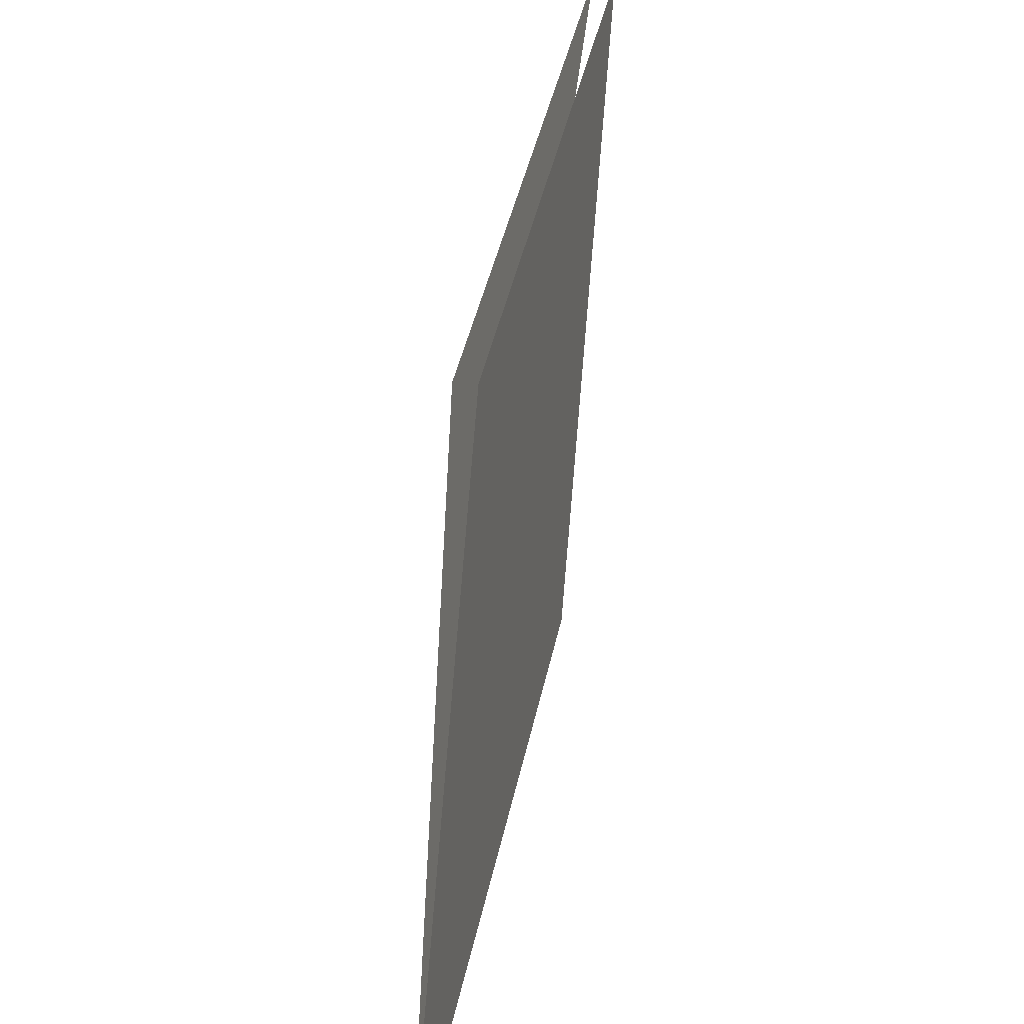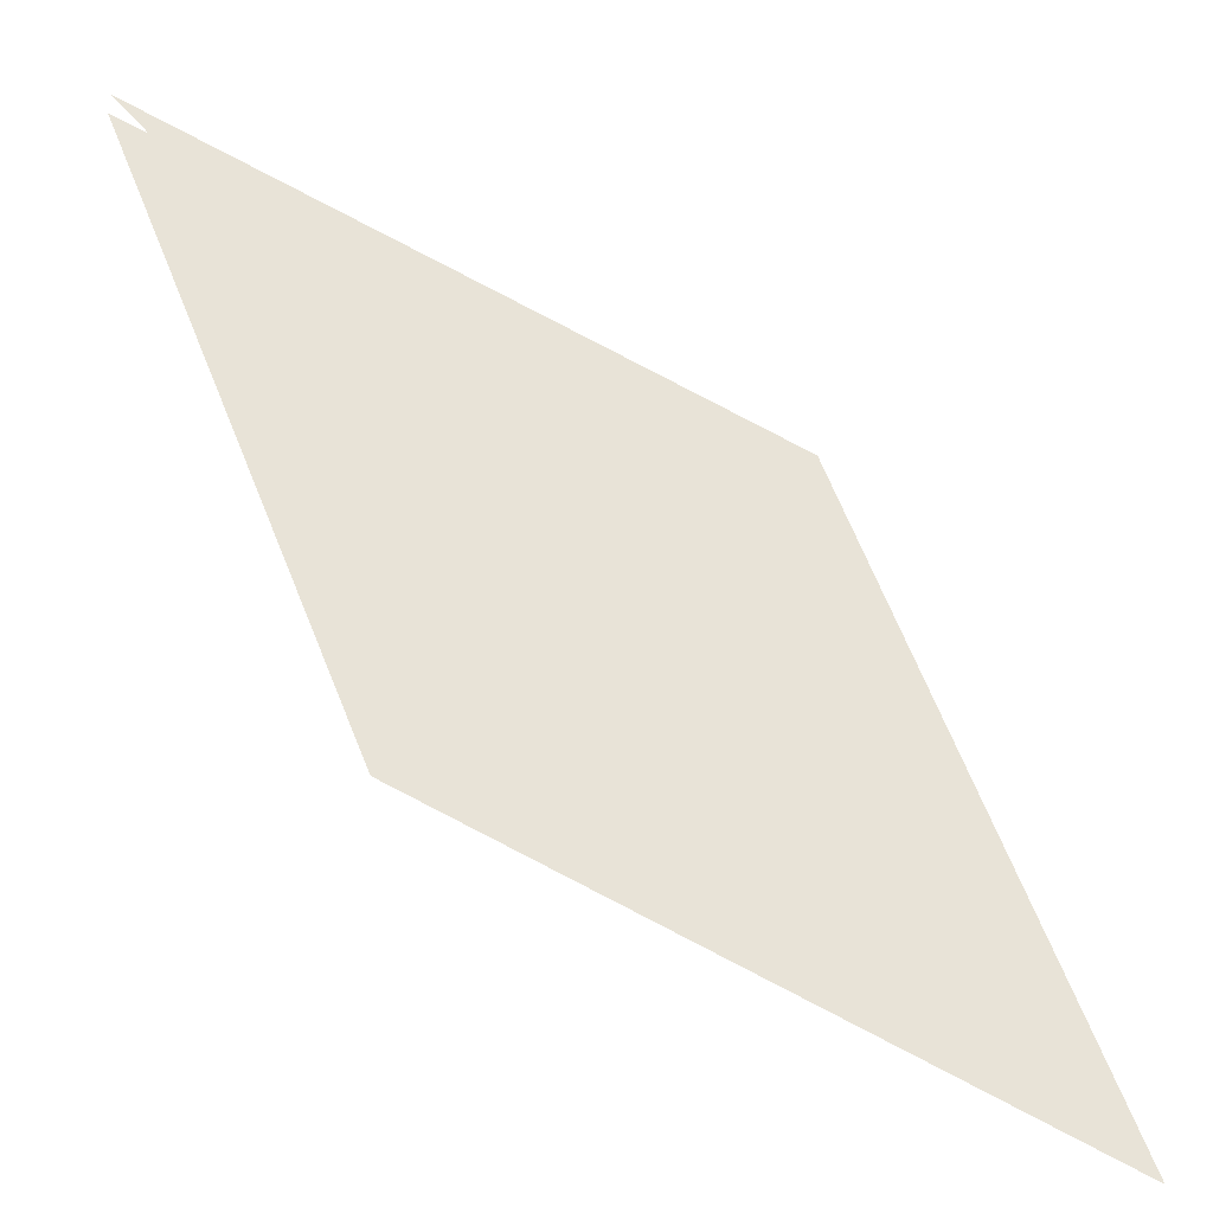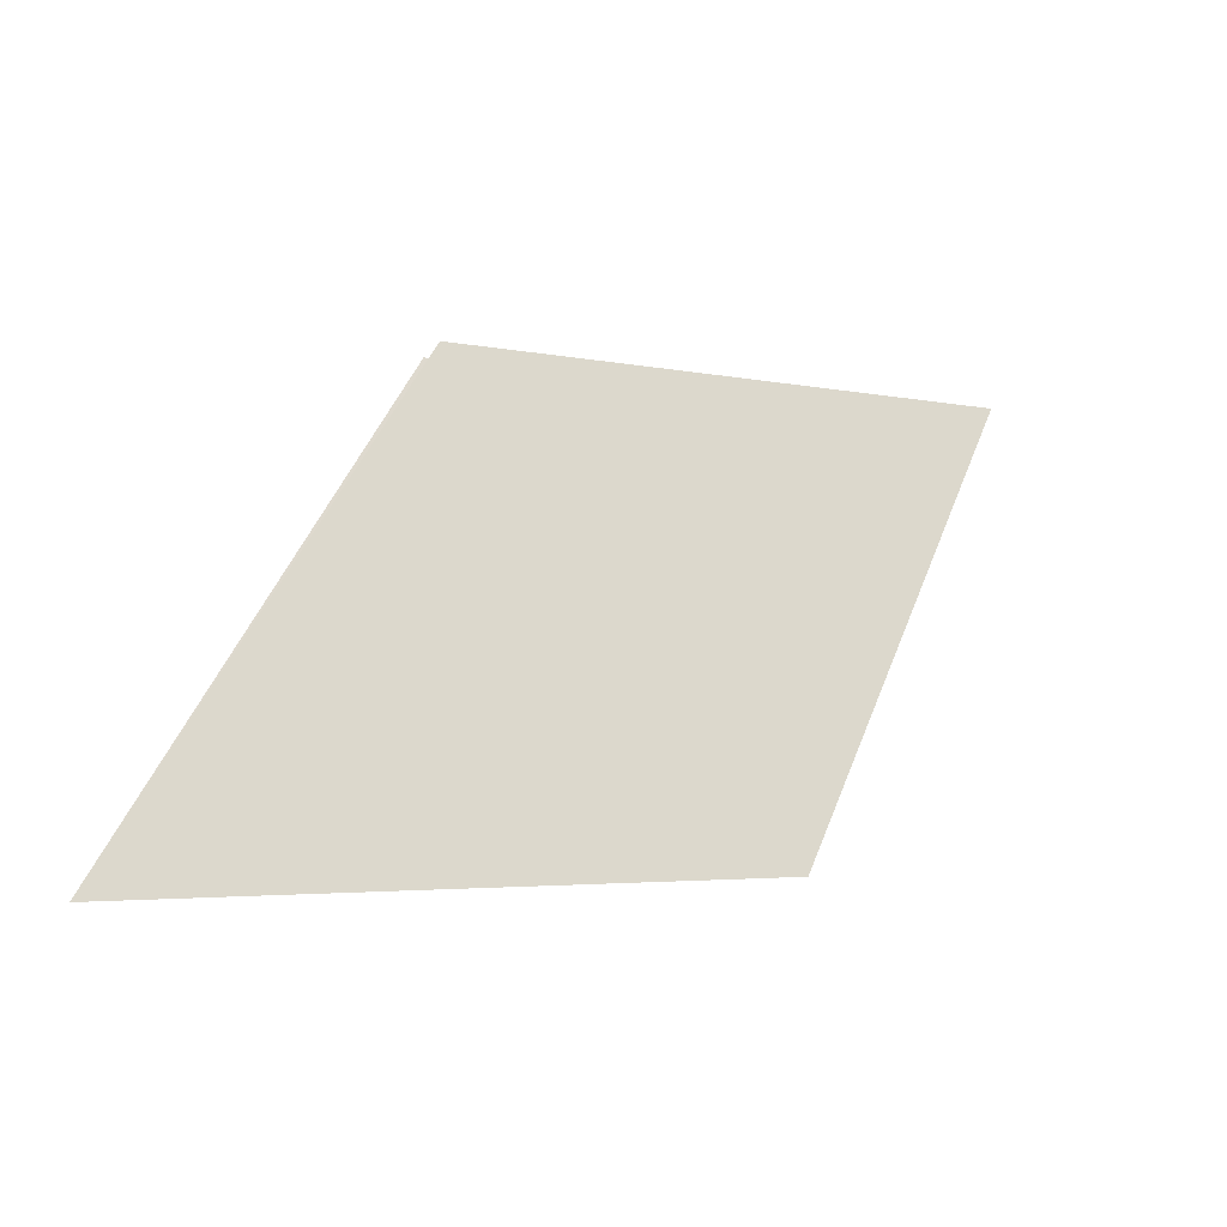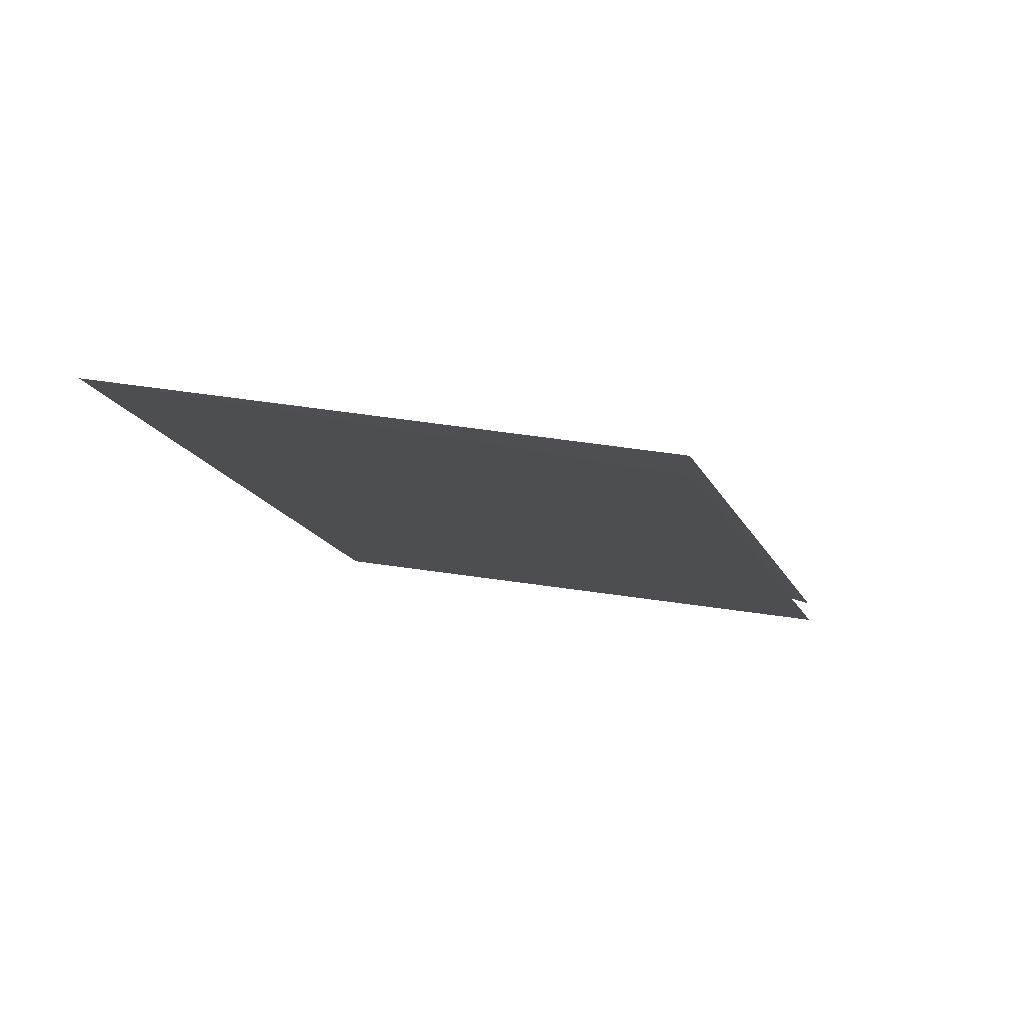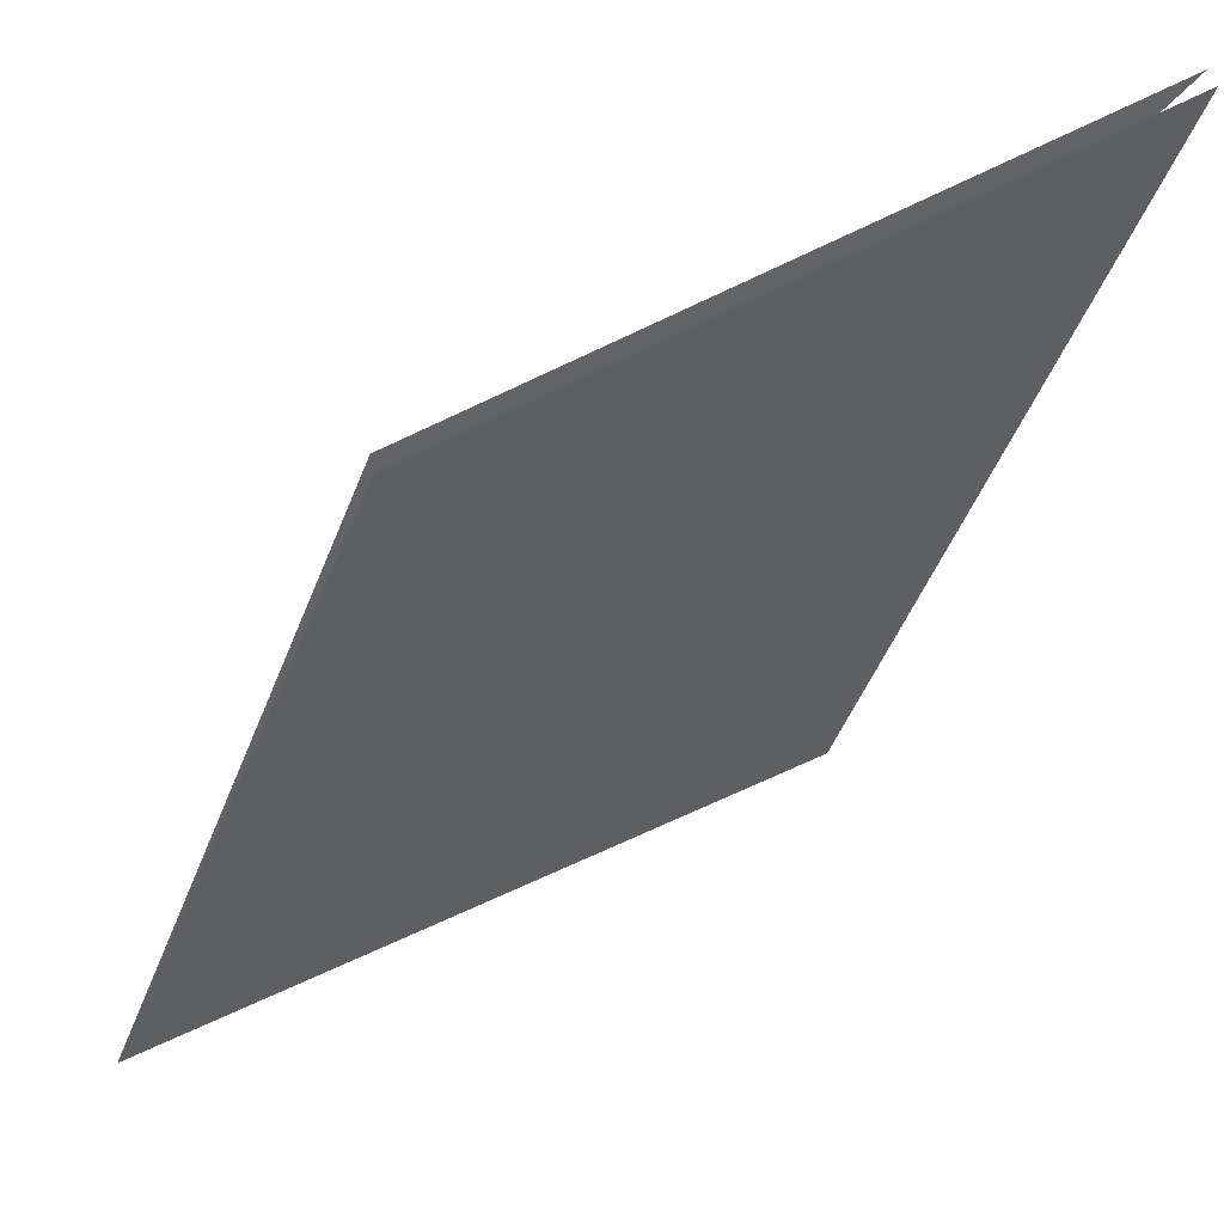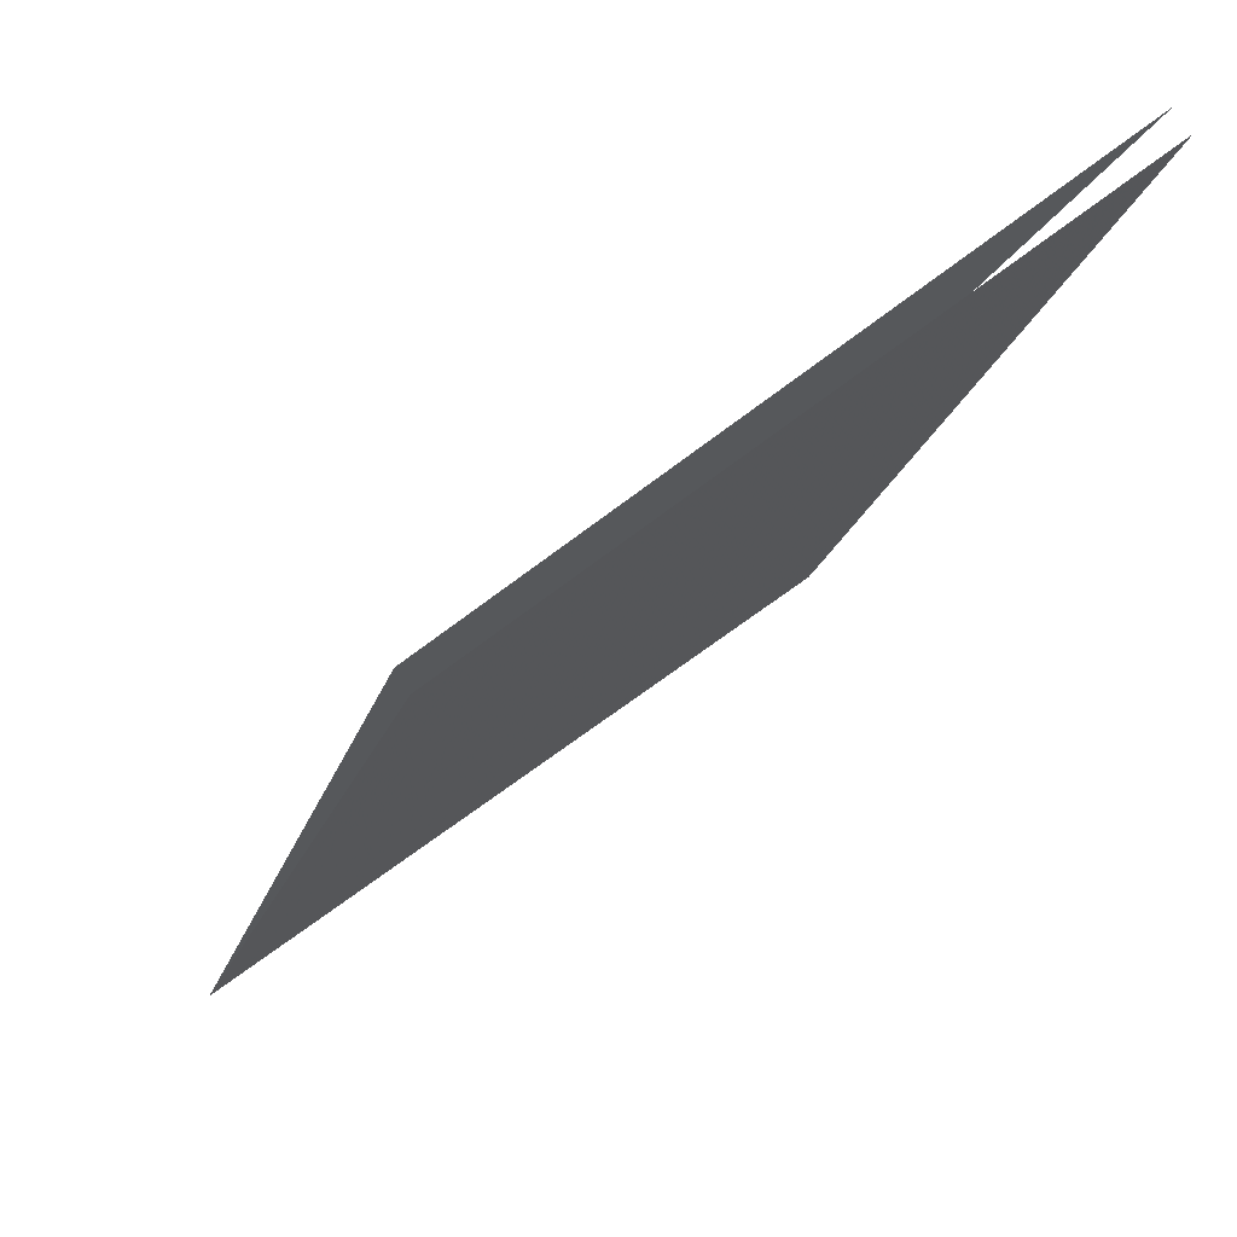
<metadata>
{"format":"obj","ext":"obj","renderer":"f3d","projection":"perspective","resolution":1024,"background":"white","views":[{"elev":19.8,"azim":102.7,"up":"+Y"},{"elev":-34.8,"azim":-15.6,"up":"+Y"},{"elev":-37.4,"azim":142.9,"up":"+Y"},{"elev":-17.1,"azim":86.2,"up":"+Z"},{"elev":42.2,"azim":168.7,"up":"+Y"},{"elev":75.3,"azim":148.8,"up":"+Y"}]}
</metadata>
<code>
v -6.455e-17 1.172 3.952e-33
v -7.547e-16 -1.421e-16 4.783e-32
v -1.172 6.049e-16 1.435e-16
v -8.882e-16 1.172 -1.435e-16
v -1.172 6.661e-16 1.435e-16
v 0.8284 -0.8284 1.875e-16
v -8.882e-16 1.172 -1.435e-16
v 0.8284 -0.8284 1.875e-16
v -2 2 9.861e-32
v 0 1.172 0
v -2 2 0
v 2.641e-17 -1.421e-16 0
v -1.172 -2.658e-16 1.435e-16
v -7.547e-16 -5.862e-16 7.172e-32
v -2 2 8.589e-32
v -1.172 1.11e-16 1.435e-16
v -2 2 0
v 0.8284 -0.8284 1.875e-16
v -1.421e-16 -6.397e-16 -1.26e-32
v -1.172 -3.763e-16 1.015e-16
v -2 2 3.464e-16
v 1.421e-16 6.397e-16 -3.721e-32
v -2 2 7.141e-32
v -1.283e-16 1.172 -1.015e-16
v -5.24e-16 1.306e-15 -1.155e-31
v -2.744e-16 1.172 -1.015e-16
v -1.172 1.542e-15 -4.202e-17
v -0.5858 0.5858 2.527e-16
v -1.172 1.332e-15 2.449e-16
v 0.8284 -0.8284 -1.875e-16
v 0.8284 -0.8284 -1.665e-16
v -1.172 1.332e-15 2.567e-16
v -0.0007056 1.17 0.07511
v 0.8284 -0.8284 -1.388e-16
v -0.0007056 1.17 0.07511
v -0.5861 0.5849 0.03755
v -0.5861 0.5849 0.03755
v -0.0007056 1.17 0.07511
v -2.001 1.998 0.07511
v -2 2 3.464e-16
v -1.172 -2.22e-16 1.015e-16
v -0.5858 0.5858 7.723e-18
f 1 2 3
f 4 5 6
f 7 8 9
f 10 11 12
f 13 14 15
f 16 17 18
f 19 20 21
f 22 23 24
f 25 26 27
f 28 29 30
f 31 32 33
f 34 35 36
f 37 38 39
f 40 41 42

</code>
